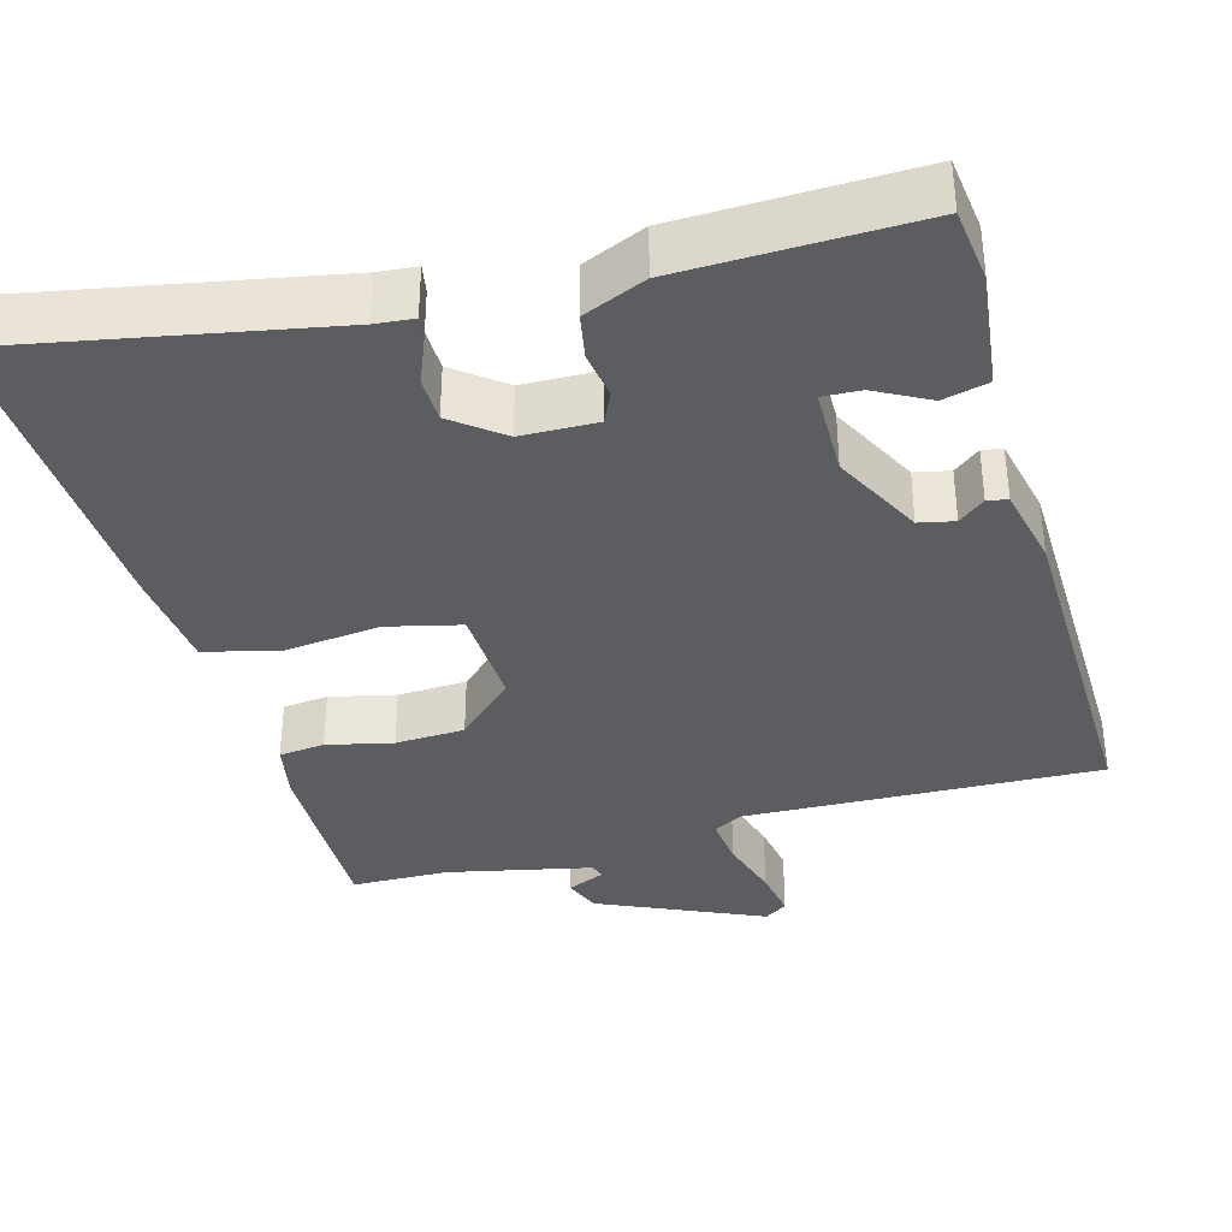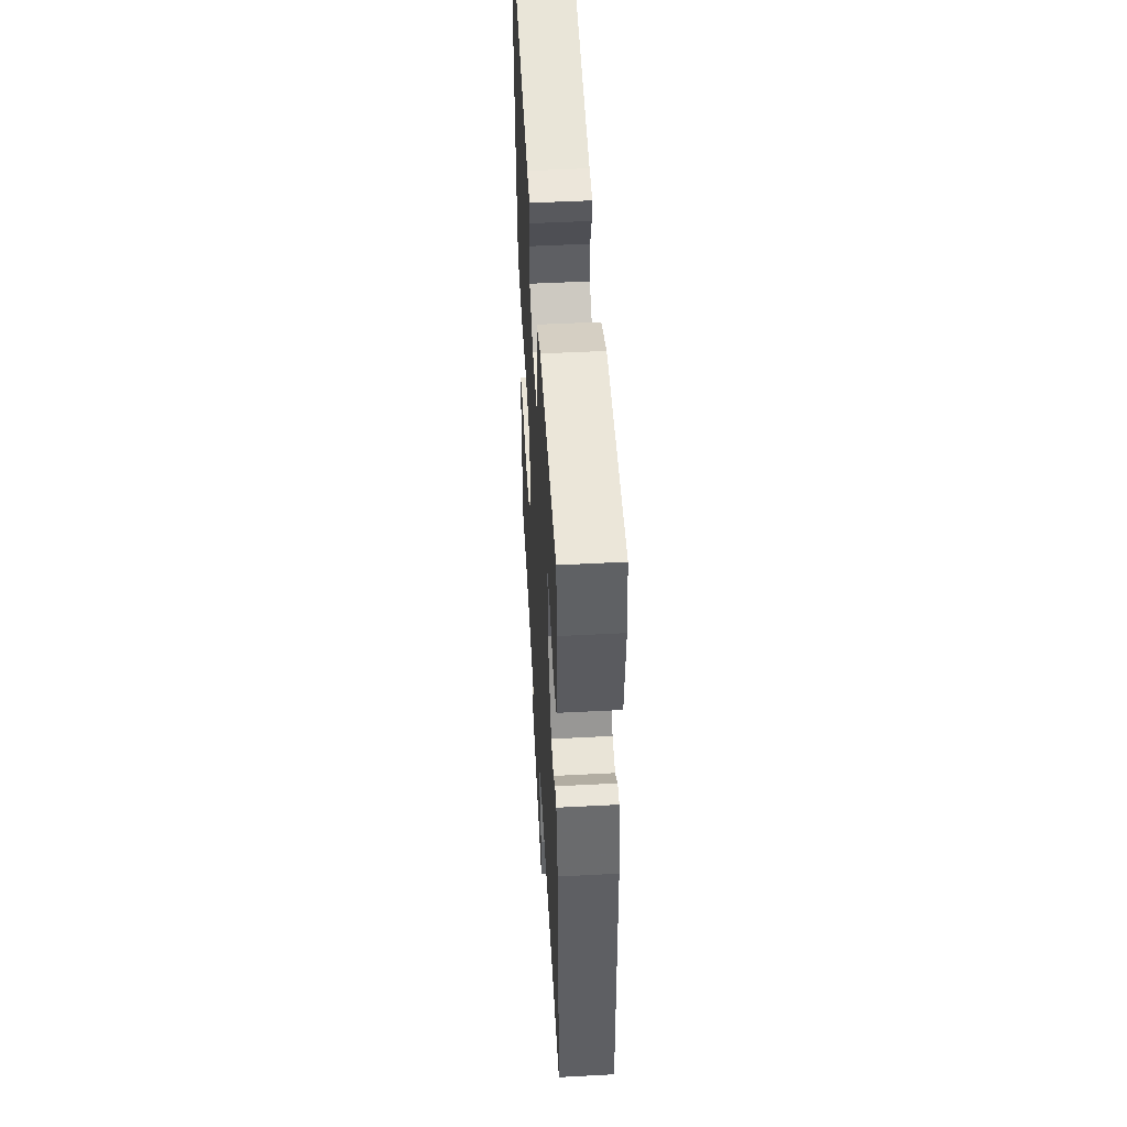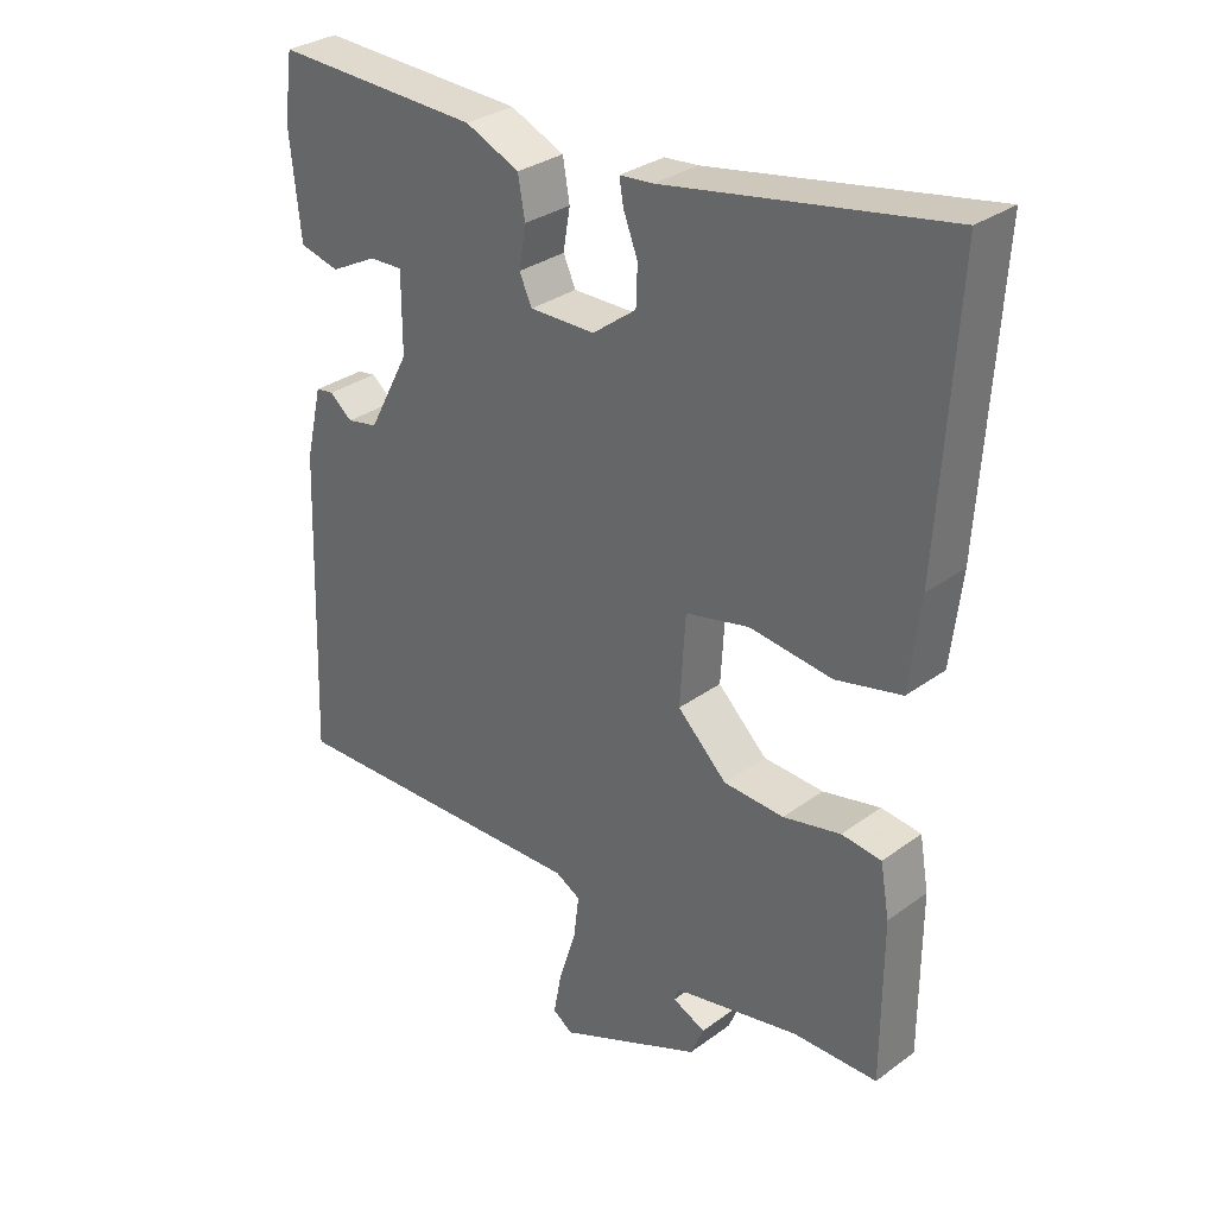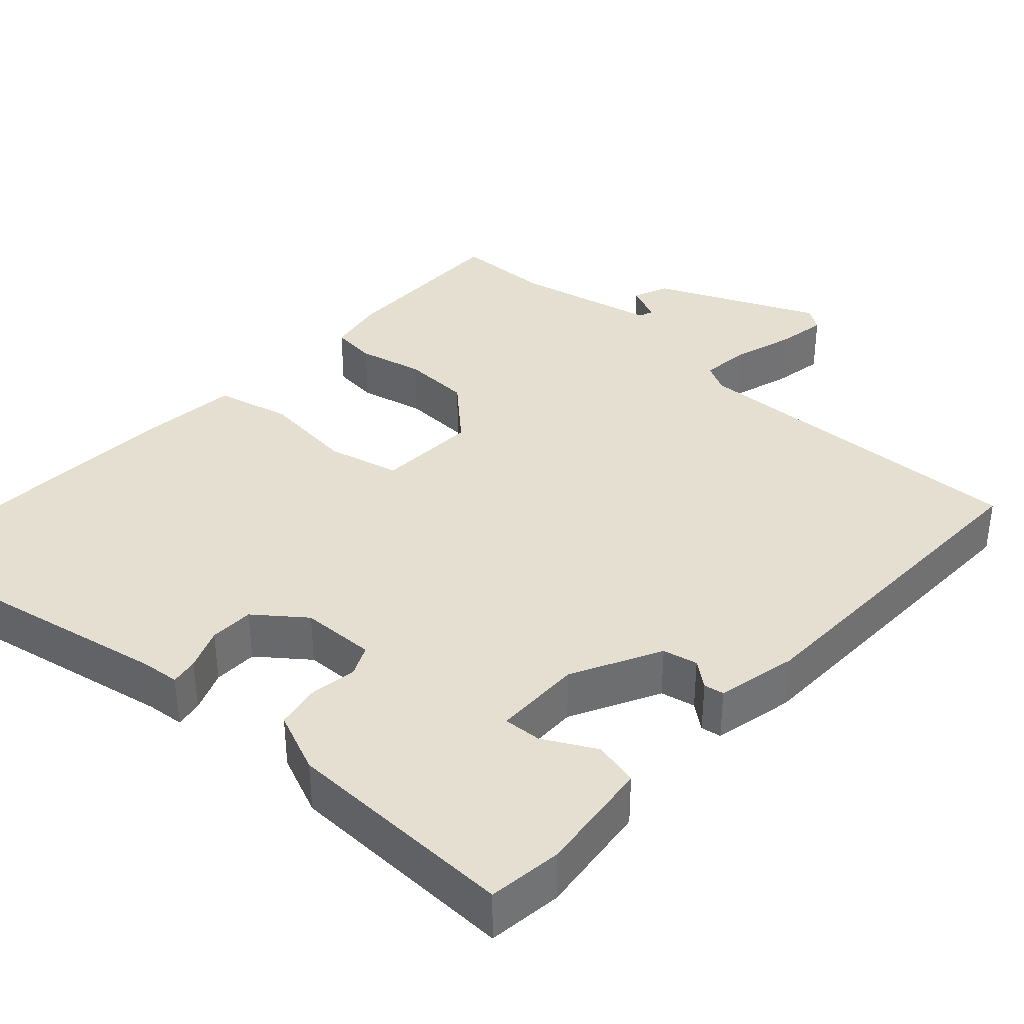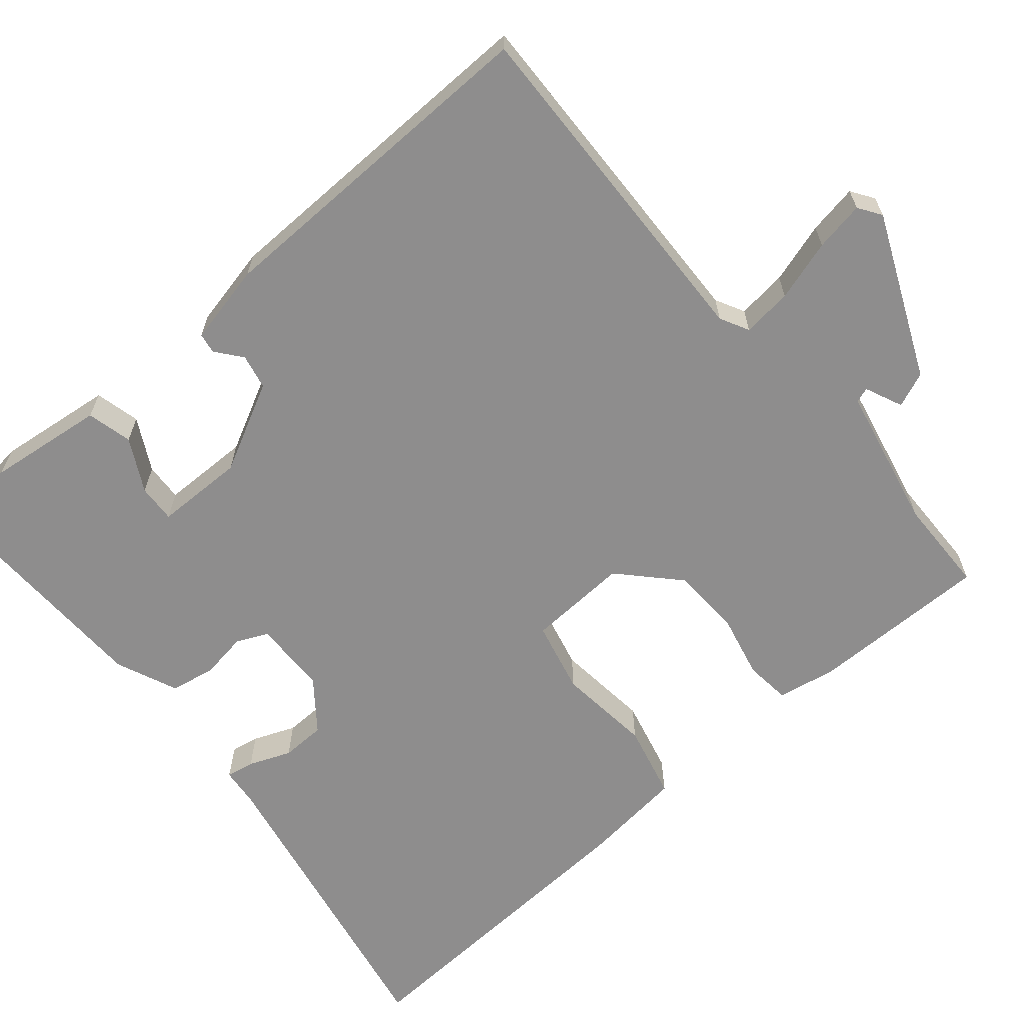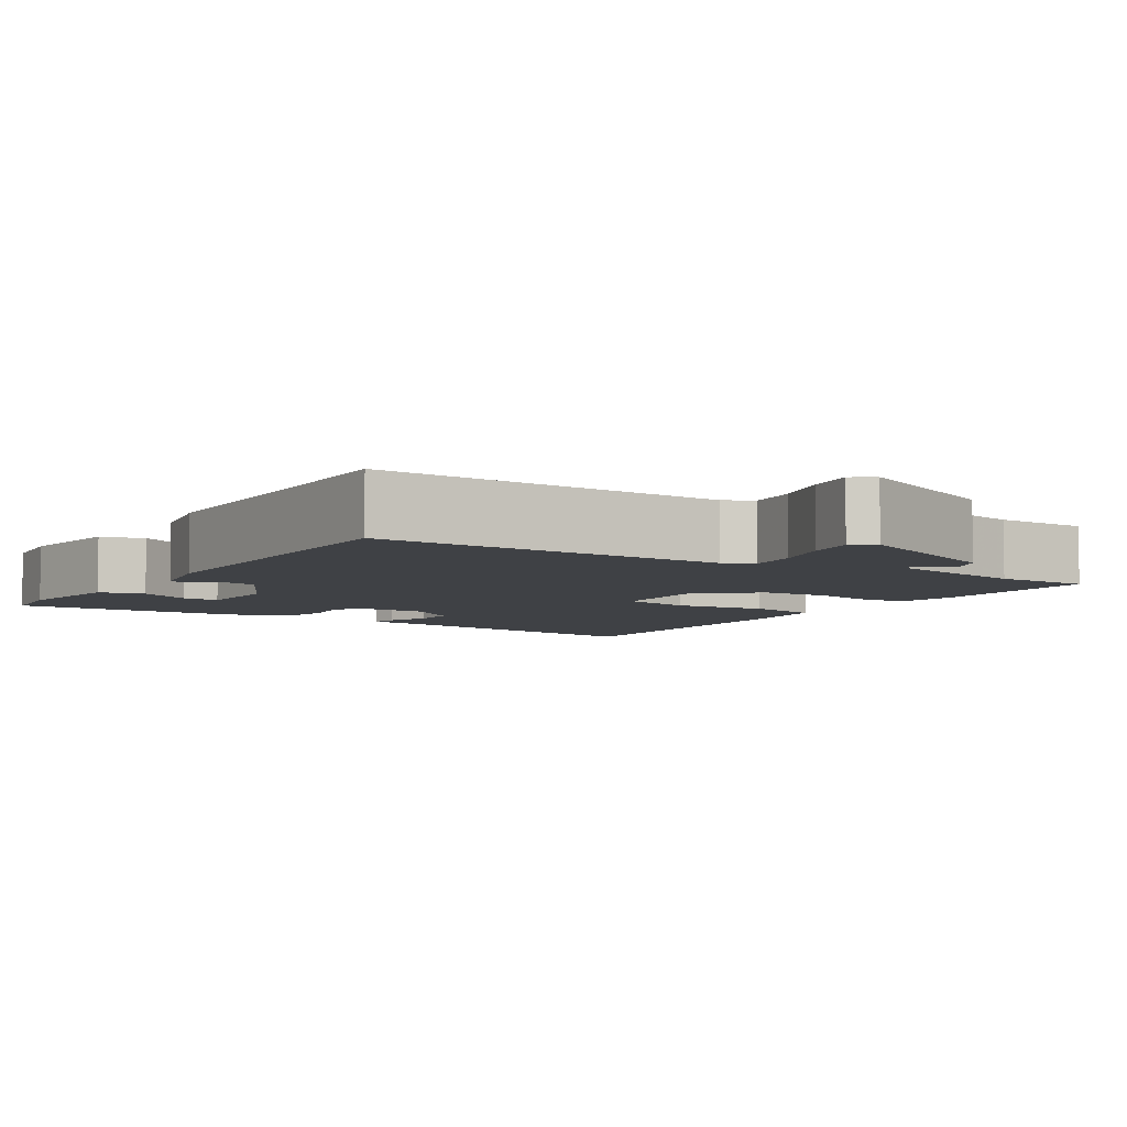
<metadata>
{"format":"obj","ext":"obj","renderer":"f3d","projection":"perspective","resolution":1024,"background":"white","views":[{"elev":-36.6,"azim":14.8,"up":"+Y"},{"elev":50.1,"azim":86.7,"up":"+Z"},{"elev":30.9,"azim":-136.2,"up":"+Z"},{"elev":36.8,"azim":41.6,"up":"+Y"},{"elev":-64.7,"azim":129.6,"up":"+Y"},{"elev":-5.6,"azim":146.6,"up":"+Y"}]}
</metadata>
<code>
v -0.472 0.07 -0.505
v -0.473 0.07 -0.273
v -0.46 0.07 -0.198
v -0.402 0.07 -0.191
v -0.318 0.07 -0.209
v -0.23 0.07 -0.204
v -0.158 0.07 -0.134
v -0.166 0.07 -0.004
v -0.259 0.07 0.017
v -0.38 0.07 0.002
v -0.476 0.07 0.024
v -0.492 0.07 0.156
v -0.518 0.07 0.566
v -0.11 0.07 0.494
v -0.061 0.07 0.49
v -0.067 0.07 0.454
v -0.088 0.07 0.4
v -0.086 0.07 0.343
v -0.022 0.07 0.295
v 0.074 0.07 0.294
v 0.092 0.07 0.334
v 0.082 0.07 0.394
v 0.092 0.07 0.452
v 0.171 0.07 0.487
v 0.471 0.07 0.499
v 0.484 0.07 0.404
v 0.468 0.07 0.254
v 0.41 0.07 0.239
v 0.342 0.07 0.274
v 0.293 0.07 0.276
v 0.293 0.07 0.162
v 0.353 0.07 0.049
v 0.398 0.07 0.04
v 0.431 0.07 0.067
v 0.457 0.07 0.063
v 0.481 0.07 -0.04
v 0.496 0.07 -0.483
v 0.044 0.07 -0.473
v 0.007 0.07 -0.493
v 0.015 0.07 -0.557
v 0.04 0.07 -0.635
v 0.052 0.07 -0.699
v 0.023 0.07 -0.719
v -0.187 0.07 -0.629
v -0.206 0.07 -0.584
v -0.158 0.07 -0.562
v -0.165 0.07 -0.543
v -0.349 0.07 -0.506
v -0.472 0 -0.505
v -0.473 0 -0.273
v -0.46 0 -0.198
v -0.402 0 -0.191
v -0.318 0 -0.209
v -0.23 0 -0.204
v -0.158 0 -0.134
v -0.166 0 -0.004
v -0.259 0 0.017
v -0.38 0 0.002
v -0.476 0 0.024
v -0.492 0 0.156
v -0.518 0 0.566
v -0.11 0 0.494
v -0.061 0 0.49
v -0.067 0 0.454
v -0.088 0 0.4
v -0.086 0 0.343
v -0.022 0 0.295
v 0.074 0 0.294
v 0.092 0 0.334
v 0.082 0 0.394
v 0.092 0 0.452
v 0.171 0 0.487
v 0.471 0 0.499
v 0.484 0 0.404
v 0.468 0 0.254
v 0.41 0 0.239
v 0.342 0 0.274
v 0.293 0 0.276
v 0.293 0 0.162
v 0.353 0 0.049
v 0.398 0 0.04
v 0.431 0 0.067
v 0.457 0 0.063
v 0.481 0 -0.04
v 0.496 0 -0.483
v 0.044 0 -0.473
v 0.007 0 -0.493
v 0.015 0 -0.557
v 0.04 0 -0.635
v 0.052 0 -0.699
v 0.023 0 -0.719
v -0.187 0 -0.629
v -0.206 0 -0.584
v -0.158 0 -0.562
v -0.165 0 -0.543
v -0.349 0 -0.506
f 43 44 45 46
f 43 46 47
f 40 41 42 43
f 39 40 43 47
f 38 39 47 48
f 36 37 38
f 33 34 35 36
f 32 33 36 38
f 31 32 38 48
f 26 27 28 29
f 26 29 30
f 25 26 30
f 24 25 30
f 21 22 23 24
f 20 21 24 30
f 19 20 30 31
f 14 15 16 17
f 14 17 18
f 13 14 18
f 12 13 18 19
f 9 10 11 12
f 8 9 12 19
f 2 3 4 5
f 2 5 6
f 1 2 6
f 48 1 6 7
f 7 8 19 31
f 7 31 48
f 94 93 92 91
f 95 94 91
f 91 90 89 88
f 95 91 88 87
f 96 95 87 86
f 86 85 84
f 84 83 82 81
f 86 84 81 80
f 96 86 80 79
f 77 76 75 74
f 78 77 74
f 78 74 73
f 78 73 72
f 72 71 70 69
f 78 72 69 68
f 79 78 68 67
f 65 64 63 62
f 66 65 62
f 66 62 61
f 67 66 61 60
f 60 59 58 57
f 67 60 57 56
f 53 52 51 50
f 54 53 50
f 54 50 49
f 55 54 49 96
f 79 67 56 55
f 96 79 55
f 1 49 50 2
f 2 50 51 3
f 3 51 52 4
f 4 52 53 5
f 5 53 54 6
f 6 54 55 7
f 7 55 56 8
f 8 56 57 9
f 9 57 58 10
f 10 58 59 11
f 11 59 60 12
f 12 60 61 13
f 13 61 62 14
f 14 62 63 15
f 15 63 64 16
f 16 64 65 17
f 17 65 66 18
f 18 66 67 19
f 19 67 68 20
f 20 68 69 21
f 21 69 70 22
f 22 70 71 23
f 23 71 72 24
f 24 72 73 25
f 25 73 74 26
f 26 74 75 27
f 27 75 76 28
f 28 76 77 29
f 29 77 78 30
f 30 78 79 31
f 31 79 80 32
f 32 80 81 33
f 33 81 82 34
f 34 82 83 35
f 35 83 84 36
f 36 84 85 37
f 37 85 86 38
f 38 86 87 39
f 39 87 88 40
f 40 88 89 41
f 41 89 90 42
f 42 90 91 43
f 43 91 92 44
f 44 92 93 45
f 45 93 94 46
f 46 94 95 47
f 47 95 96 48
f 48 96 49 1

</code>
